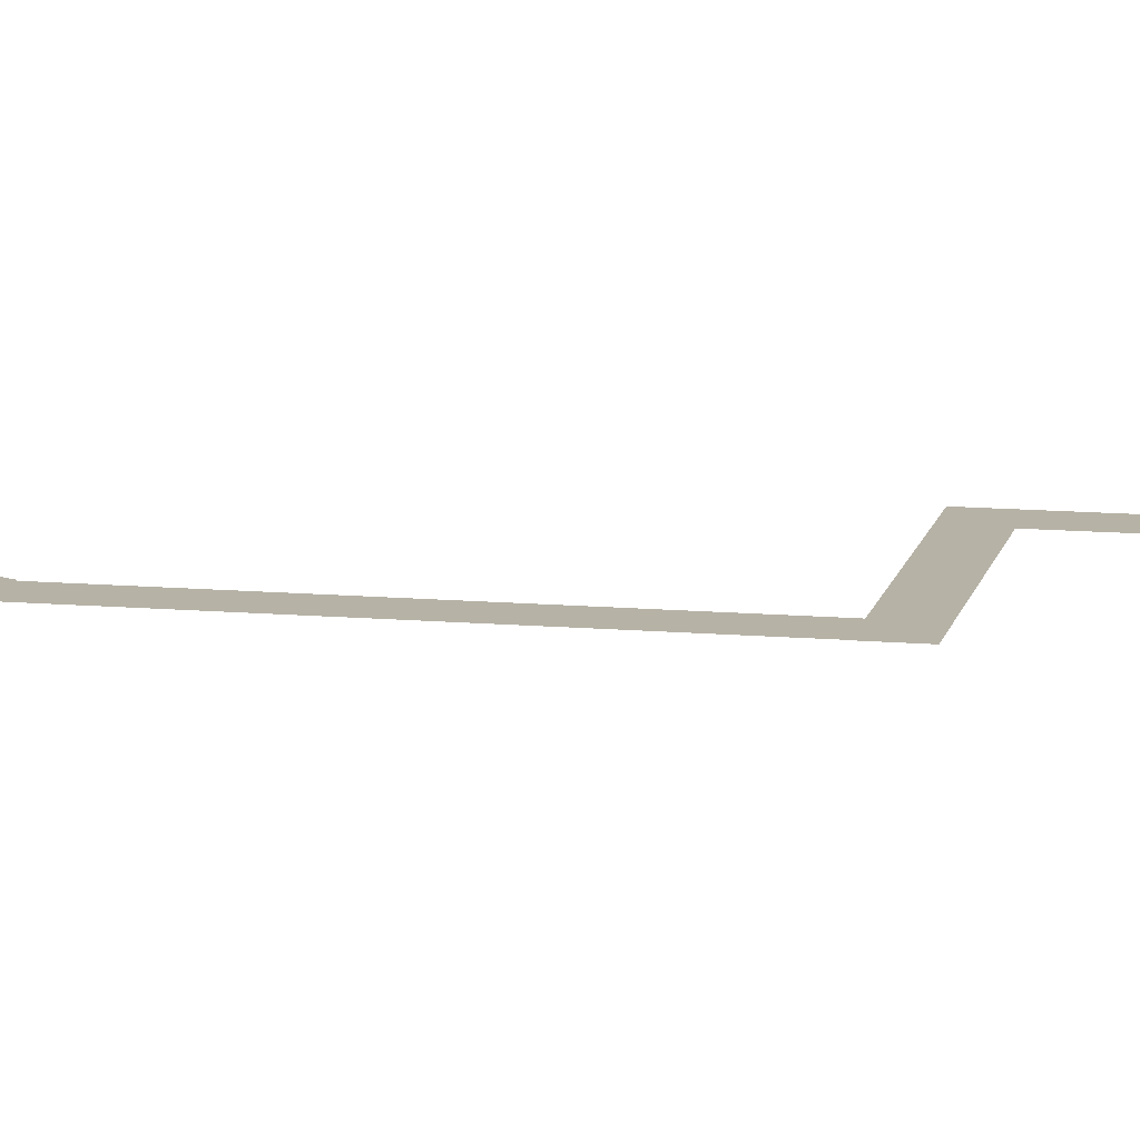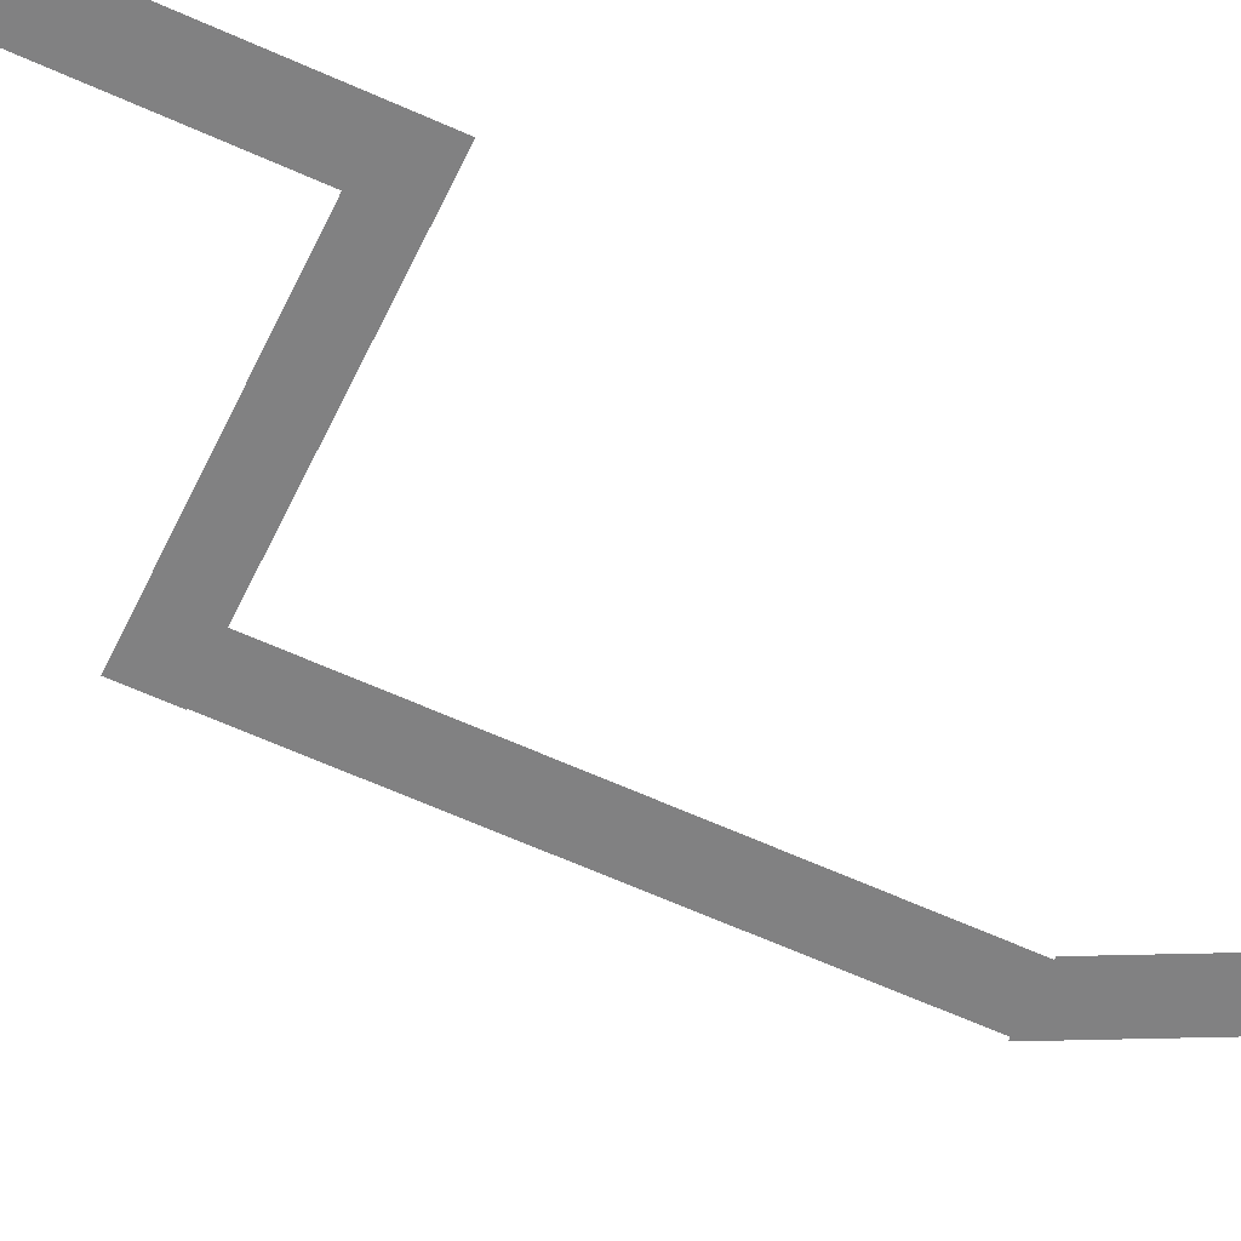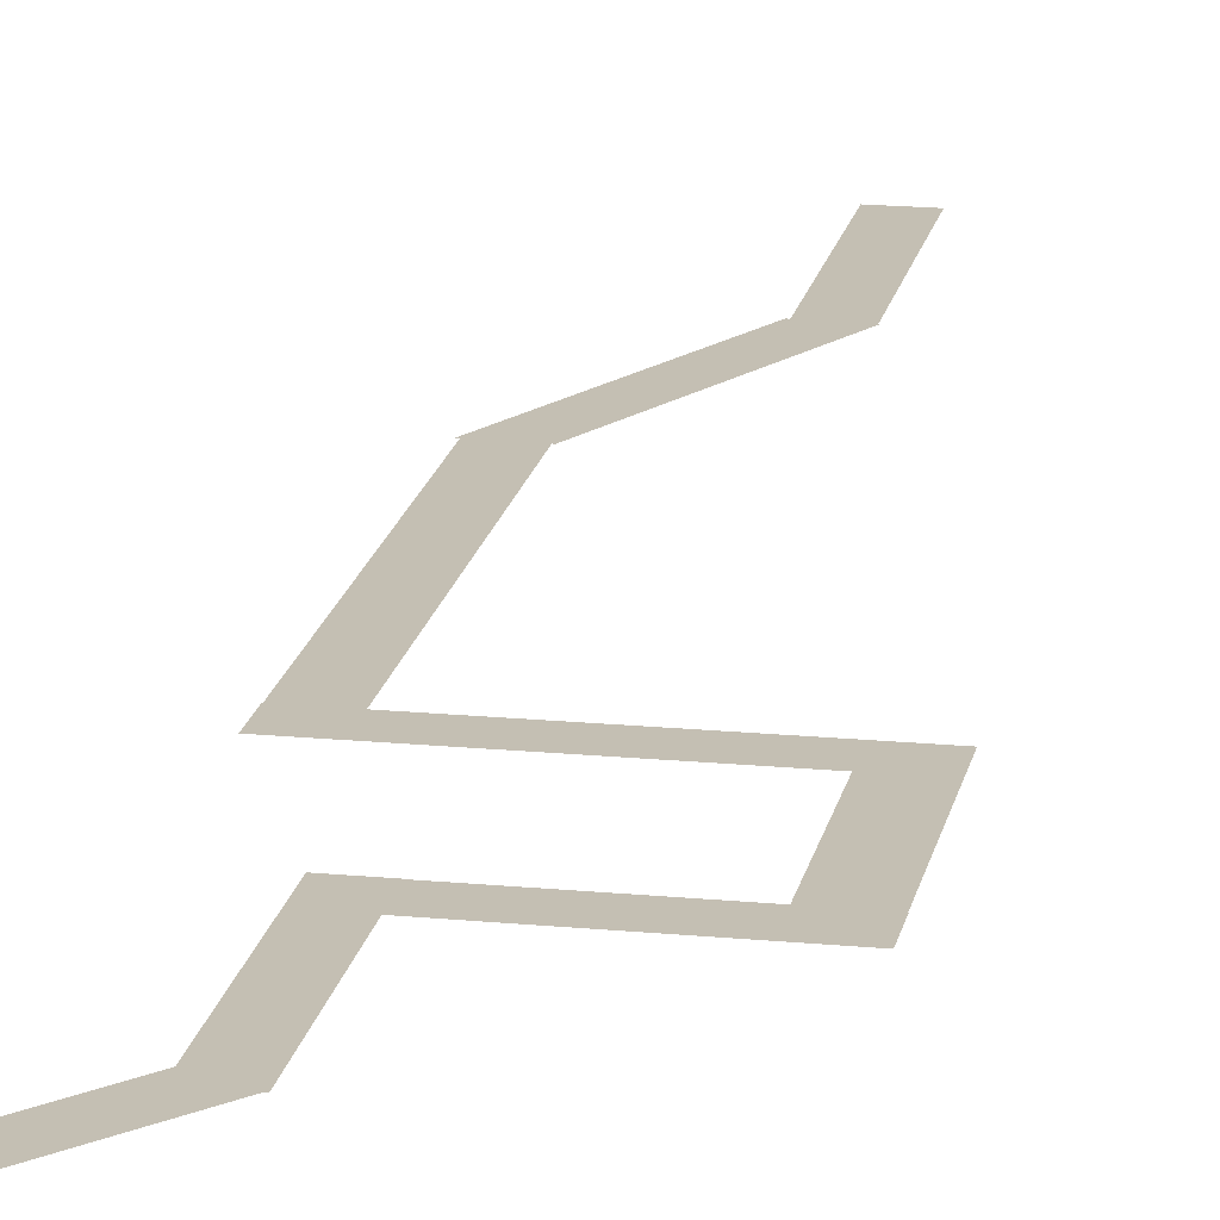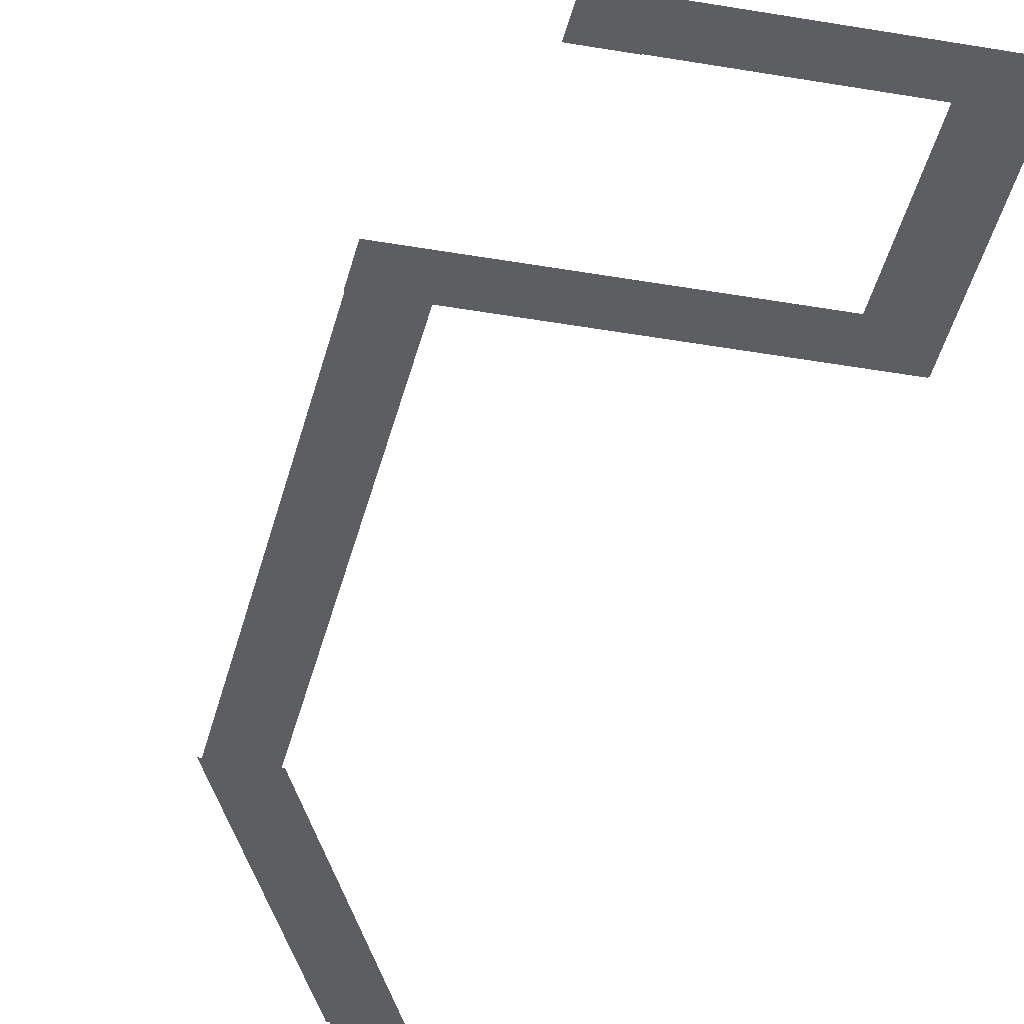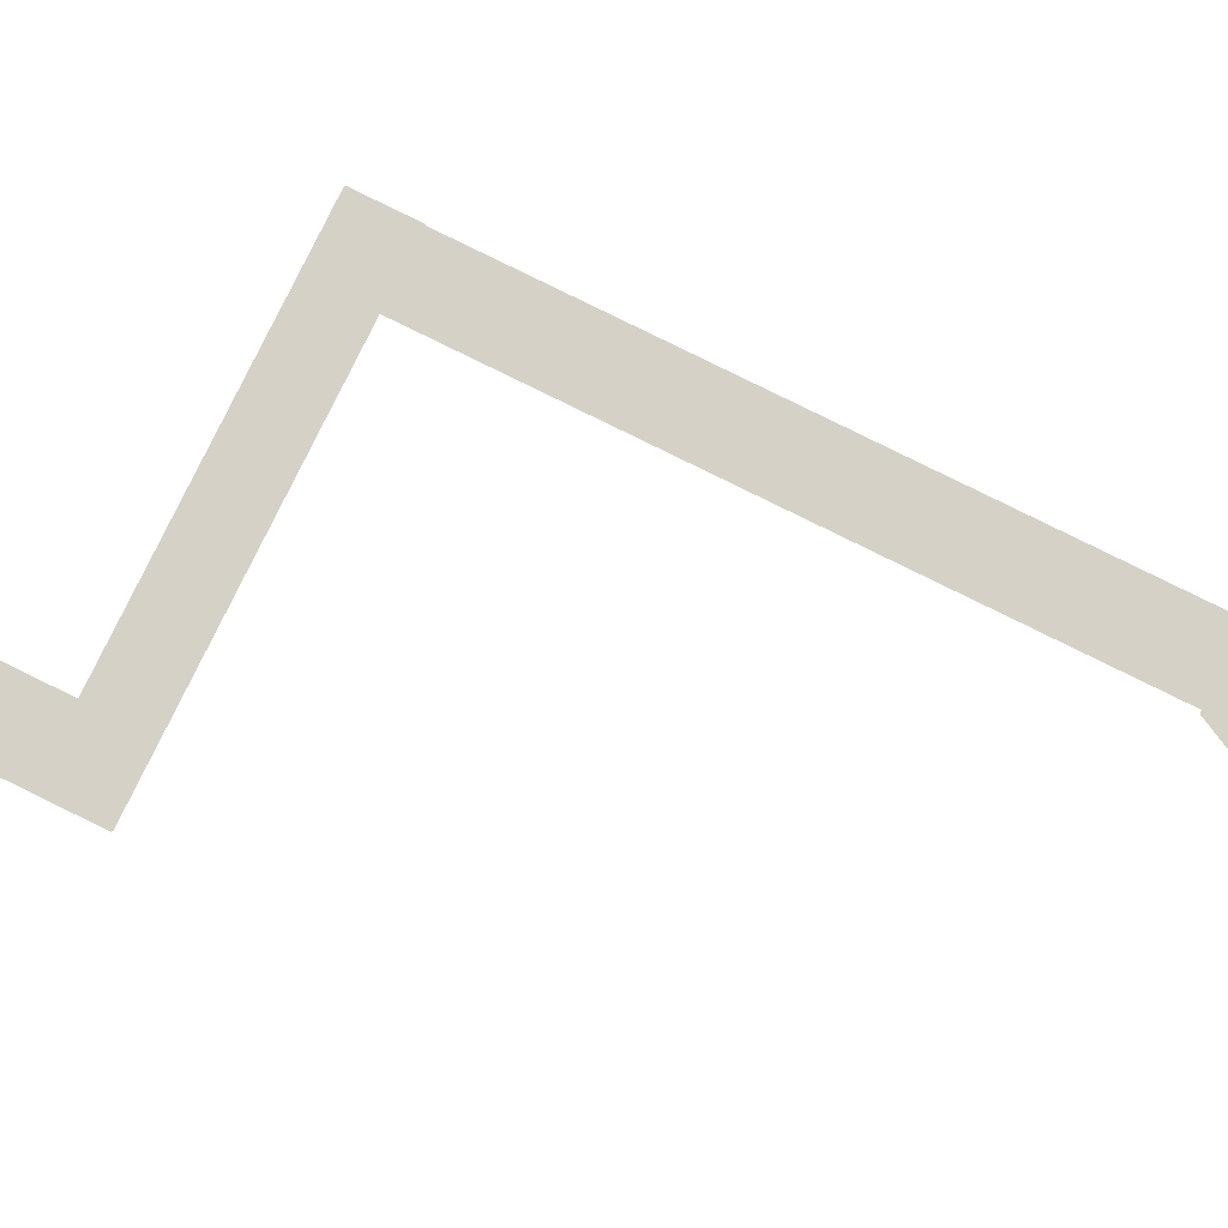
<metadata>
{"format":"obj","ext":"obj","renderer":"f3d","projection":"perspective","resolution":1024,"background":"white","views":[{"elev":12.2,"azim":101.6,"up":"+Y"},{"elev":-60.5,"azim":-115.1,"up":"+Y"},{"elev":17.9,"azim":-169.3,"up":"+Y"},{"elev":-39.0,"azim":167.3,"up":"+Y"},{"elev":78.7,"azim":-63.7,"up":"+Y"}]}
</metadata>
<code>
v 0.1133 0.003862 0.05198
v 0.1145 0.003862 0.05198
v 0.1133 0.003862 0.04181
v 0.1145 0.003862 0.04181
v 0.1103 0.003862 0.06396
v 0.1103 0.003862 0.05792
v 0.1114 0.003862 0.06396
v 0.1114 0.003862 0.05792
v 0.1103 0.003862 0.05796
v 0.1133 0.003862 0.05188
v 0.1115 0.003862 0.05798
v 0.1145 0.003862 0.0519
v 0.1069 0.003862 0.04182
v 0.1069 0.003862 0.04081
v 0.1145 0.003862 0.04182
v 0.1145 0.003862 0.04081
v 0.1069 0.003862 0.03683
v 0.1069 0.003862 0.03582
v 0.1128 0.003862 0.03683
v 0.1128 0.003862 0.03582
v 0.1069 0.003862 0.04181
v 0.1069 0.003862 0.03589
v 0.108 0.003862 0.04181
v 0.108 0.003862 0.03589
v 0.1118 0.003862 0.03684
v 0.1118 0.003862 0.03117
v 0.1128 0.003862 0.03684
v 0.1128 0.003862 0.03117
v 0.1118 0.003862 0.03125
v 0.1152 0.003862 0.02732
v 0.1127 0.003862 0.03177
v 0.1161 0.003862 0.02785
f 1 2 4 3
f 5 7 8 6
f 9 11 12 10
f 13 15 16 14
f 17 19 20 18
f 21 23 24 22
f 25 27 28 26
f 29 31 32 30

</code>
